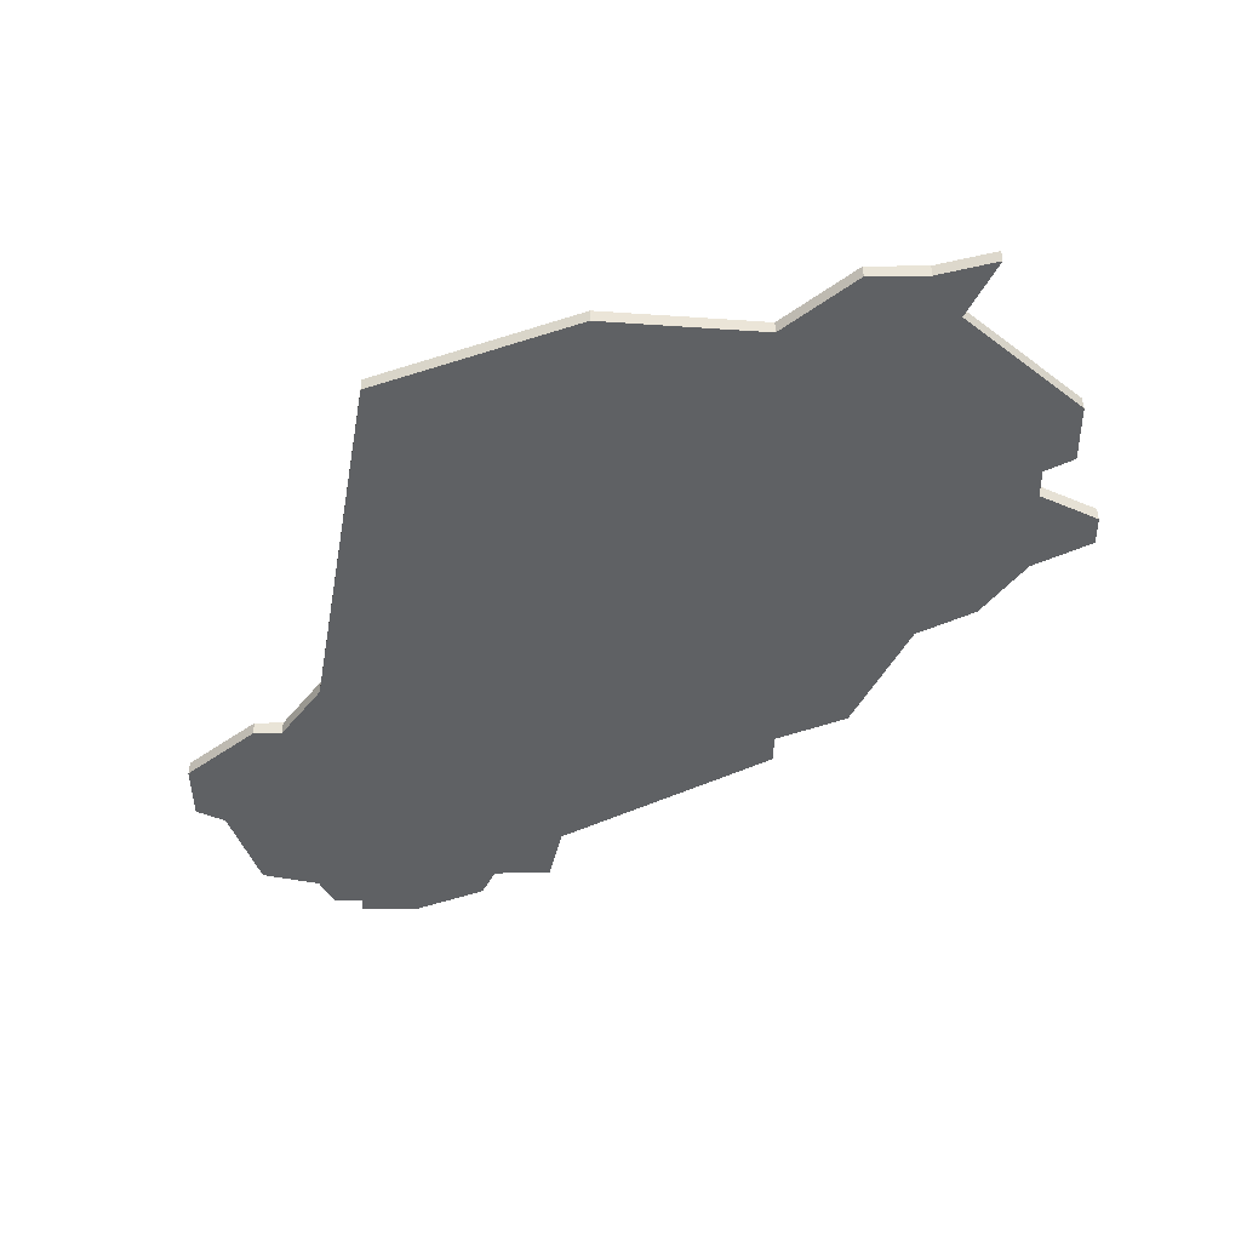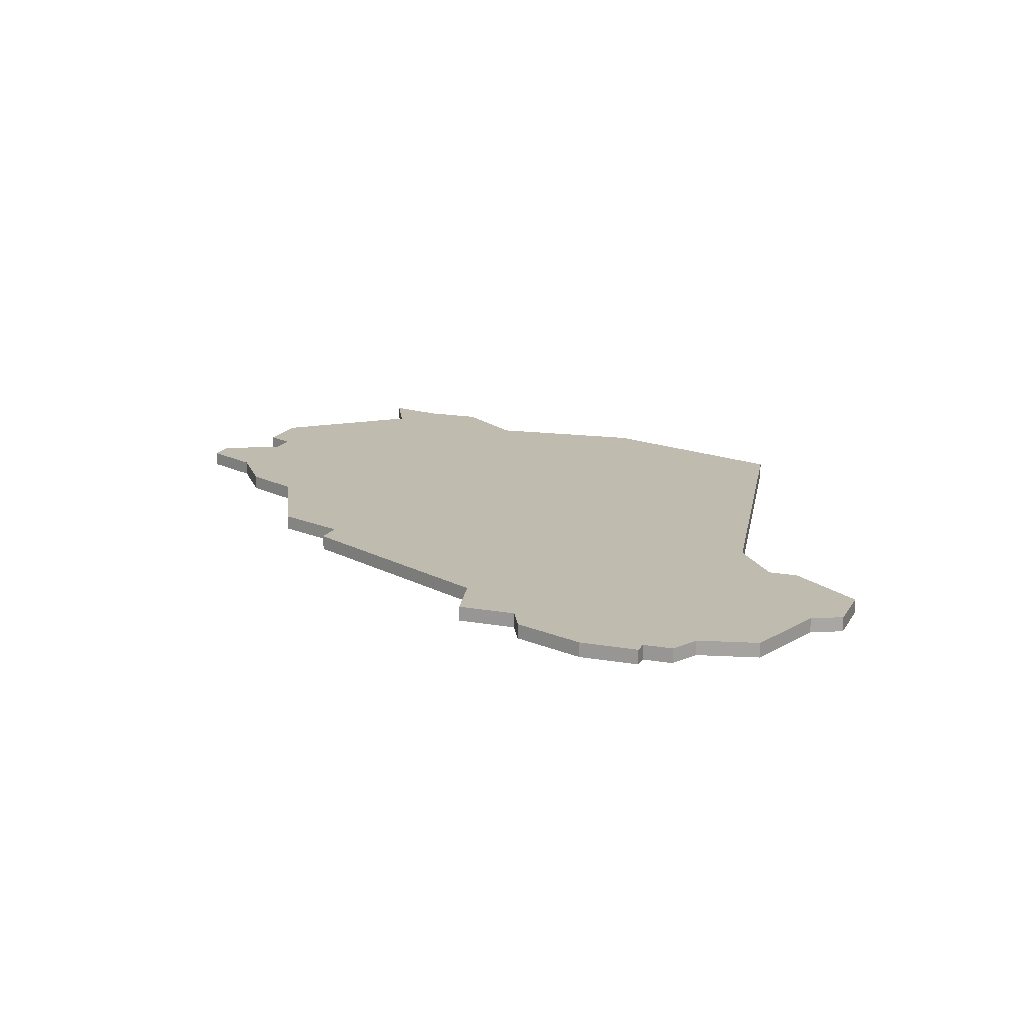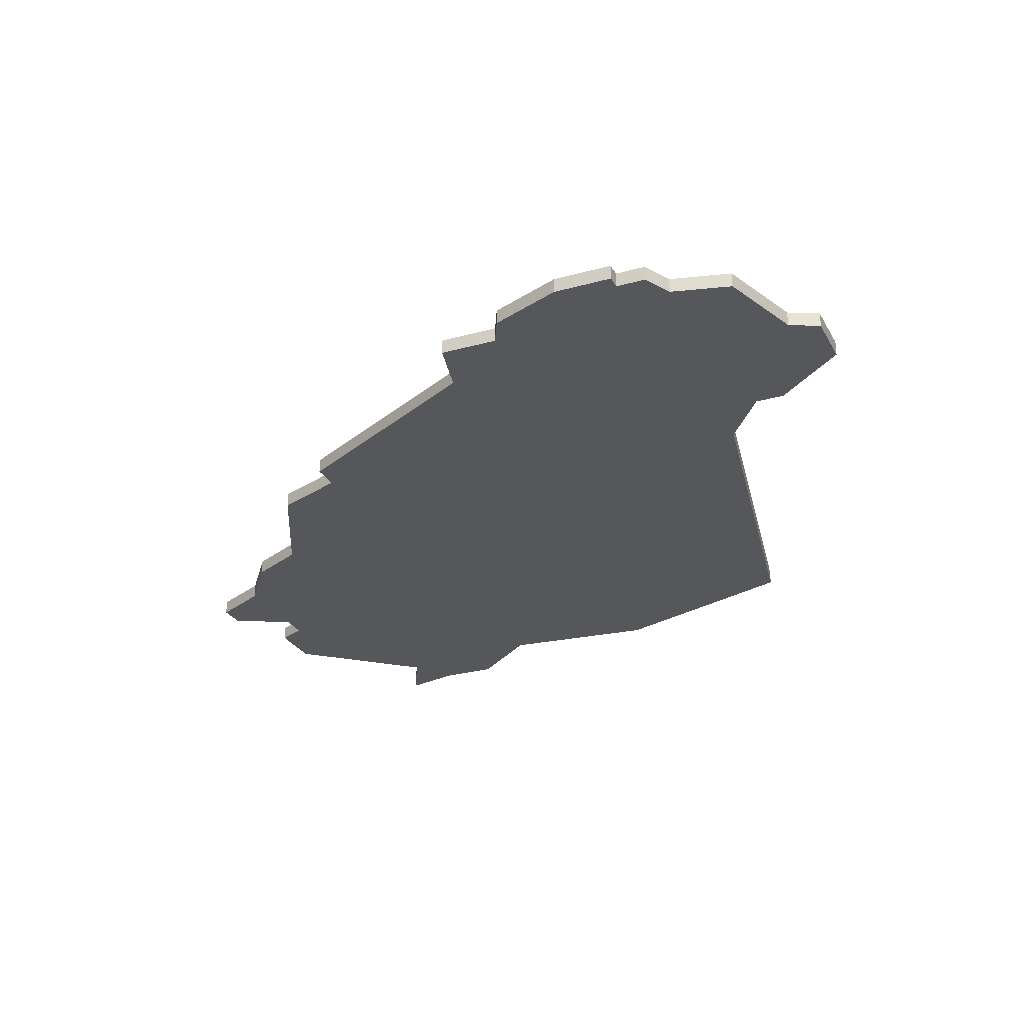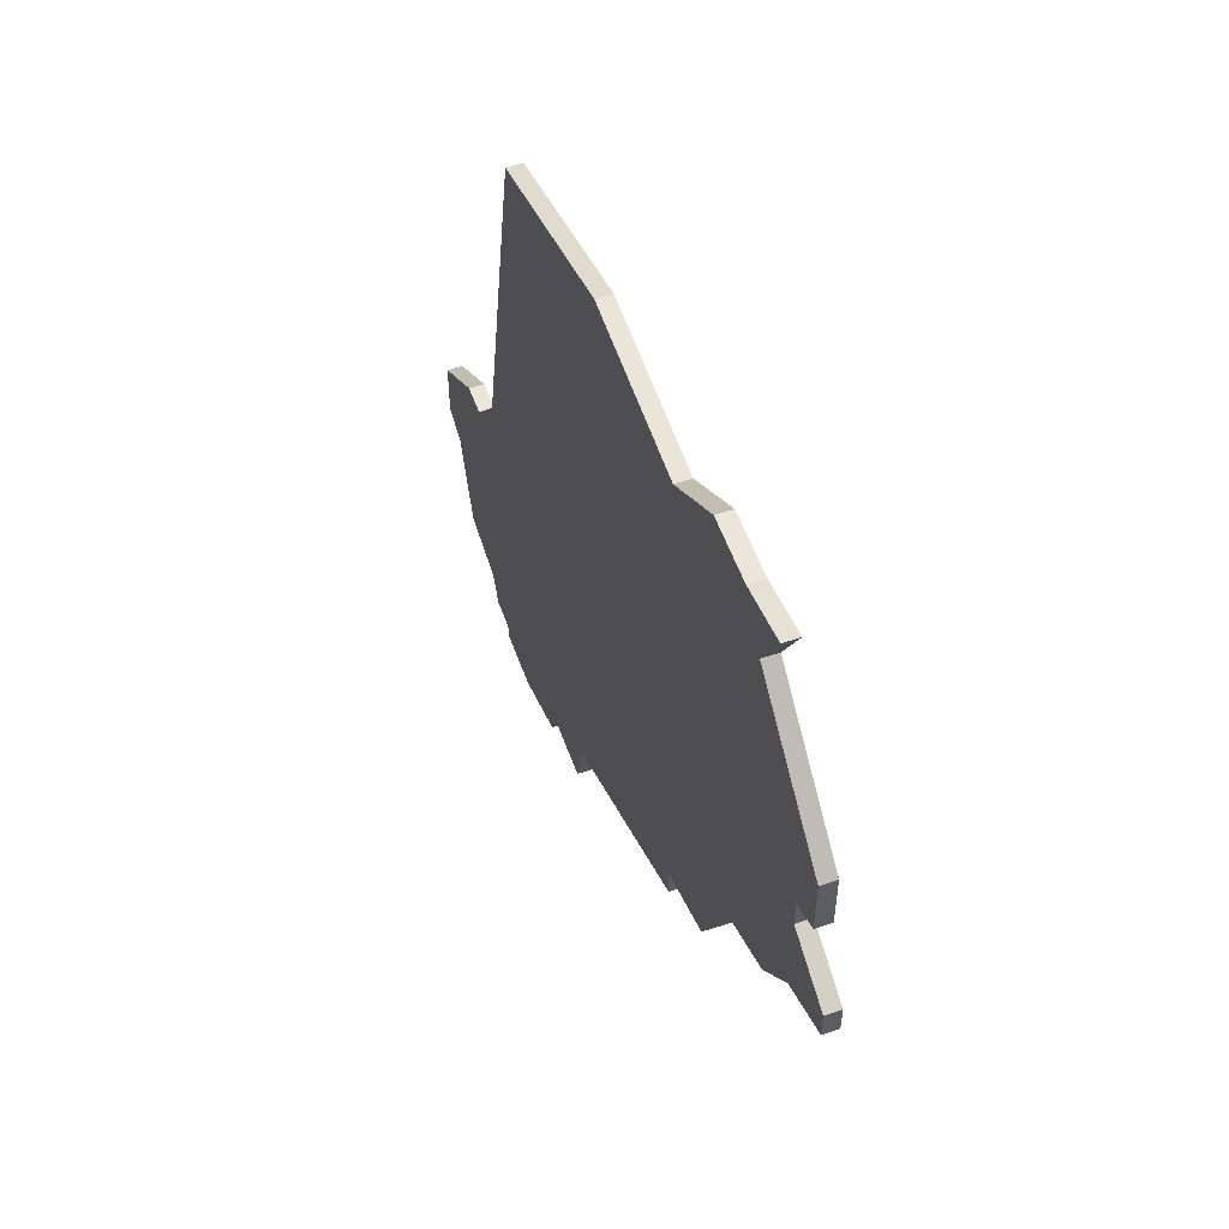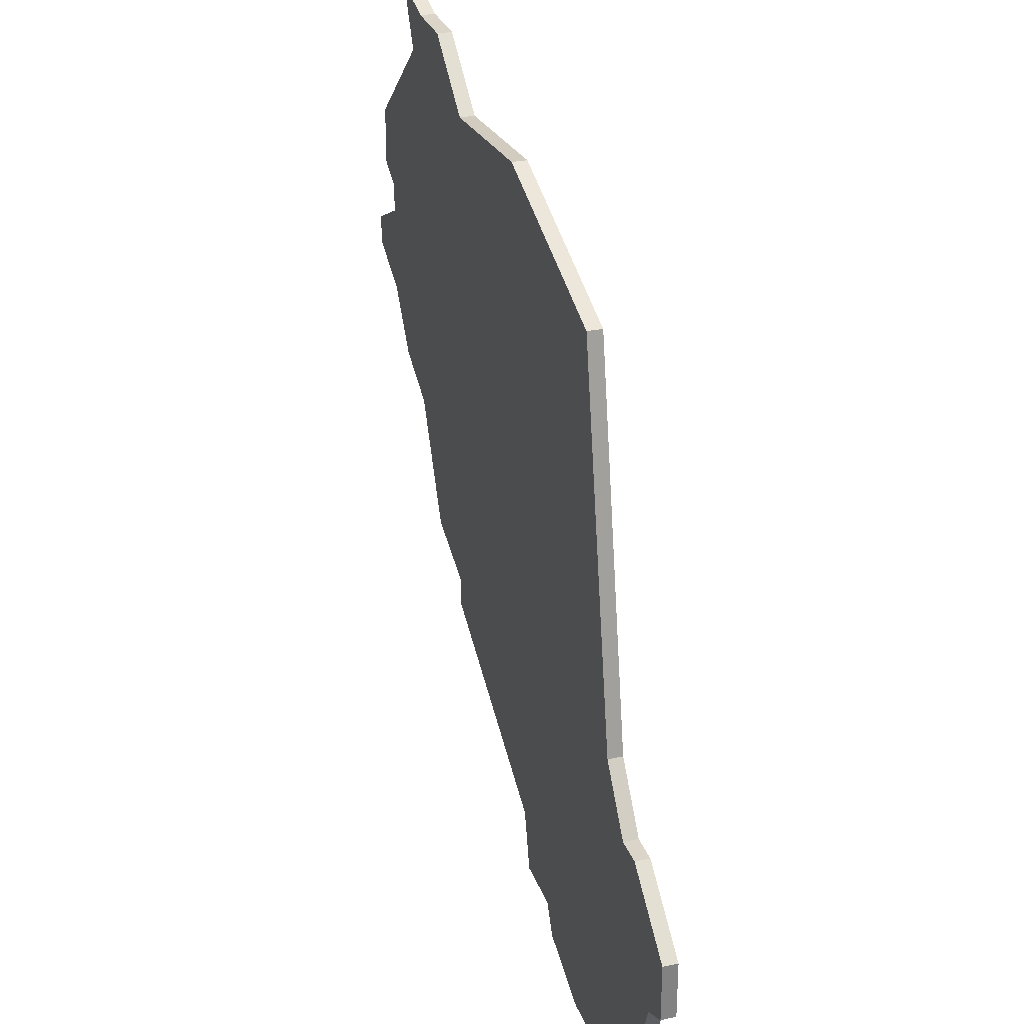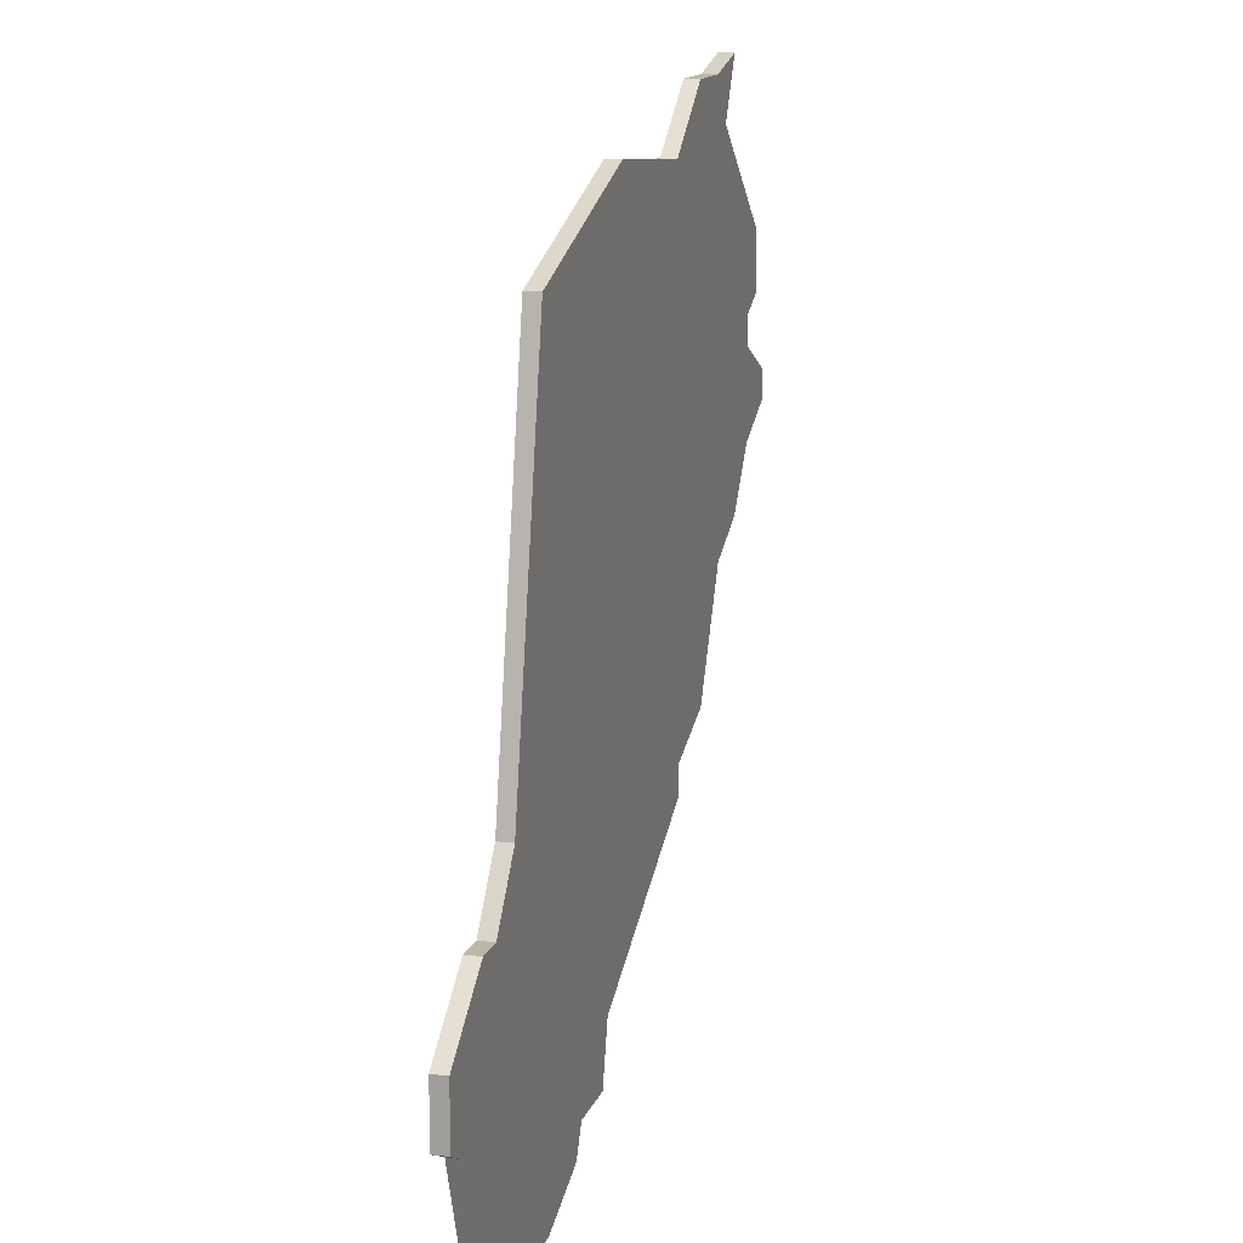
<metadata>
{"format":"obj","ext":"obj","renderer":"f3d","projection":"perspective","resolution":1024,"background":"white","views":[{"elev":-46.3,"azim":-179.3,"up":"+Z"},{"elev":15.9,"azim":20.5,"up":"+Z"},{"elev":-27.1,"azim":23.3,"up":"+Z"},{"elev":55.6,"azim":-109.6,"up":"+Y"},{"elev":29.1,"azim":72.4,"up":"+Y"},{"elev":14.2,"azim":105.9,"up":"+Y"}]}
</metadata>
<code>
v 873 -247 0
v 875 -251 0
v 867 -258 0
v 867 -262 0
v 869 -263 0
v 869 -265 0
v 865 -267 0
v 865 -269 0
v 869 -271 0
v 872 -275 0
v 876 -277 0
v 880 -285 0
v 885 -287 0
v 885 -289 0
v 900 -297 0
v 901 -301 0
v 905 -301 0
v 906 -303 0
v 911 -305 0
v 915 -305 0
v 915 -304 0
v 917 -304 0
v 918 -302 0
v 922 -301 0
v 924 -295 0
v 926 -294 0
v 926 -292 0
v 926 -290 0
v 921 -286 0
v 919 -286 0
v 916 -282 0
v 911 -256 0
v 897 -251 0
v 886 -252 0
v 881 -248 0
v 877 -248 0
v 873 -247 1
v 875 -251 1
v 867 -258 1
v 867 -262 1
v 869 -263 1
v 869 -265 1
v 865 -267 1
v 865 -269 1
v 869 -271 1
v 872 -275 1
v 876 -277 1
v 880 -285 1
v 885 -287 1
v 885 -289 1
v 900 -297 1
v 901 -301 1
v 905 -301 1
v 906 -303 1
v 911 -305 1
v 915 -305 1
v 915 -304 1
v 917 -304 1
v 918 -302 1
v 922 -301 1
v 924 -295 1
v 926 -294 1
v 926 -292 1
v 926 -290 1
v 921 -286 1
v 919 -286 1
v 916 -282 1
v 911 -256 1
v 897 -251 1
v 886 -252 1
v 881 -248 1
v 877 -248 1
f 2 1 36
f 4 3 2
f 8 7 6
f 11 10 9
f 13 12 11
f 15 14 13
f 17 16 15
f 19 18 17
f 21 20 19
f 23 22 21
f 25 24 23
f 27 26 25
f 29 28 27
f 33 32 31
f 36 35 34
f 5 4 2
f 9 8 6
f 15 13 11
f 19 17 15
f 23 21 19
f 27 25 23
f 30 29 27
f 34 33 31
f 2 36 34
f 6 5 2
f 11 9 6
f 19 15 11
f 27 23 19
f 34 31 30
f 6 2 34
f 19 11 6
f 30 27 19
f 6 34 30
f 30 19 6
f 72 37 38
f 38 39 40
f 42 43 44
f 45 46 47
f 47 48 49
f 49 50 51
f 51 52 53
f 53 54 55
f 55 56 57
f 57 58 59
f 59 60 61
f 61 62 63
f 63 64 65
f 67 68 69
f 70 71 72
f 38 40 41
f 42 44 45
f 47 49 51
f 51 53 55
f 55 57 59
f 59 61 63
f 63 65 66
f 67 69 70
f 70 72 38
f 38 41 42
f 42 45 47
f 47 51 55
f 55 59 63
f 66 67 70
f 70 38 42
f 42 47 55
f 55 63 66
f 66 70 42
f 42 55 66
f 38 37 2
f 2 37 1
f 39 38 3
f 3 38 2
f 40 39 4
f 4 39 3
f 41 40 5
f 5 40 4
f 42 41 6
f 6 41 5
f 43 42 7
f 7 42 6
f 44 43 8
f 8 43 7
f 45 44 9
f 9 44 8
f 46 45 10
f 10 45 9
f 47 46 11
f 11 46 10
f 48 47 12
f 12 47 11
f 49 48 13
f 13 48 12
f 50 49 14
f 14 49 13
f 51 50 15
f 15 50 14
f 52 51 16
f 16 51 15
f 53 52 17
f 17 52 16
f 54 53 18
f 18 53 17
f 55 54 19
f 19 54 18
f 56 55 20
f 20 55 19
f 57 56 21
f 21 56 20
f 58 57 22
f 22 57 21
f 59 58 23
f 23 58 22
f 60 59 24
f 24 59 23
f 61 60 25
f 25 60 24
f 62 61 26
f 26 61 25
f 63 62 27
f 27 62 26
f 64 63 28
f 28 63 27
f 65 64 29
f 29 64 28
f 66 65 30
f 30 65 29
f 67 66 31
f 31 66 30
f 68 67 32
f 32 67 31
f 69 68 33
f 33 68 32
f 70 69 34
f 34 69 33
f 71 70 35
f 35 70 34
f 37 72 1
f 1 72 36
f 72 71 36
f 36 71 35

</code>
